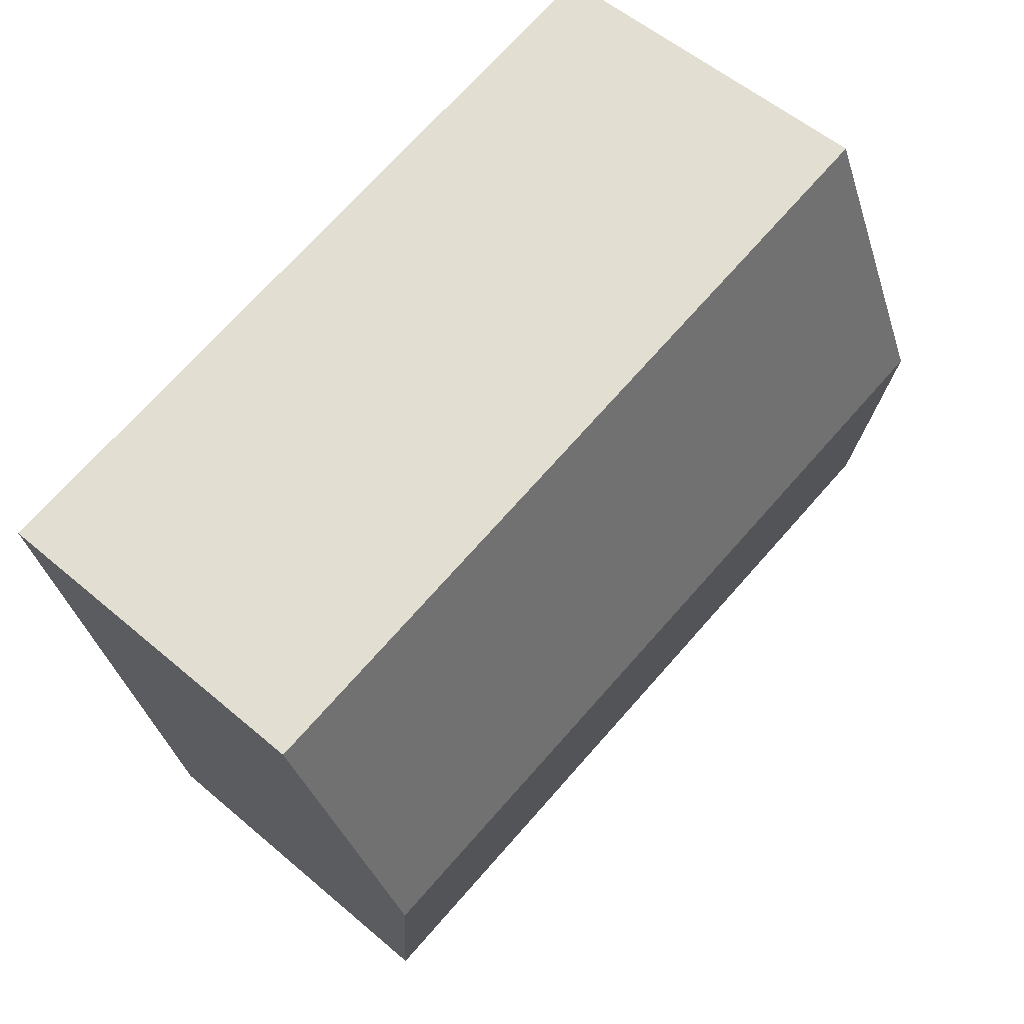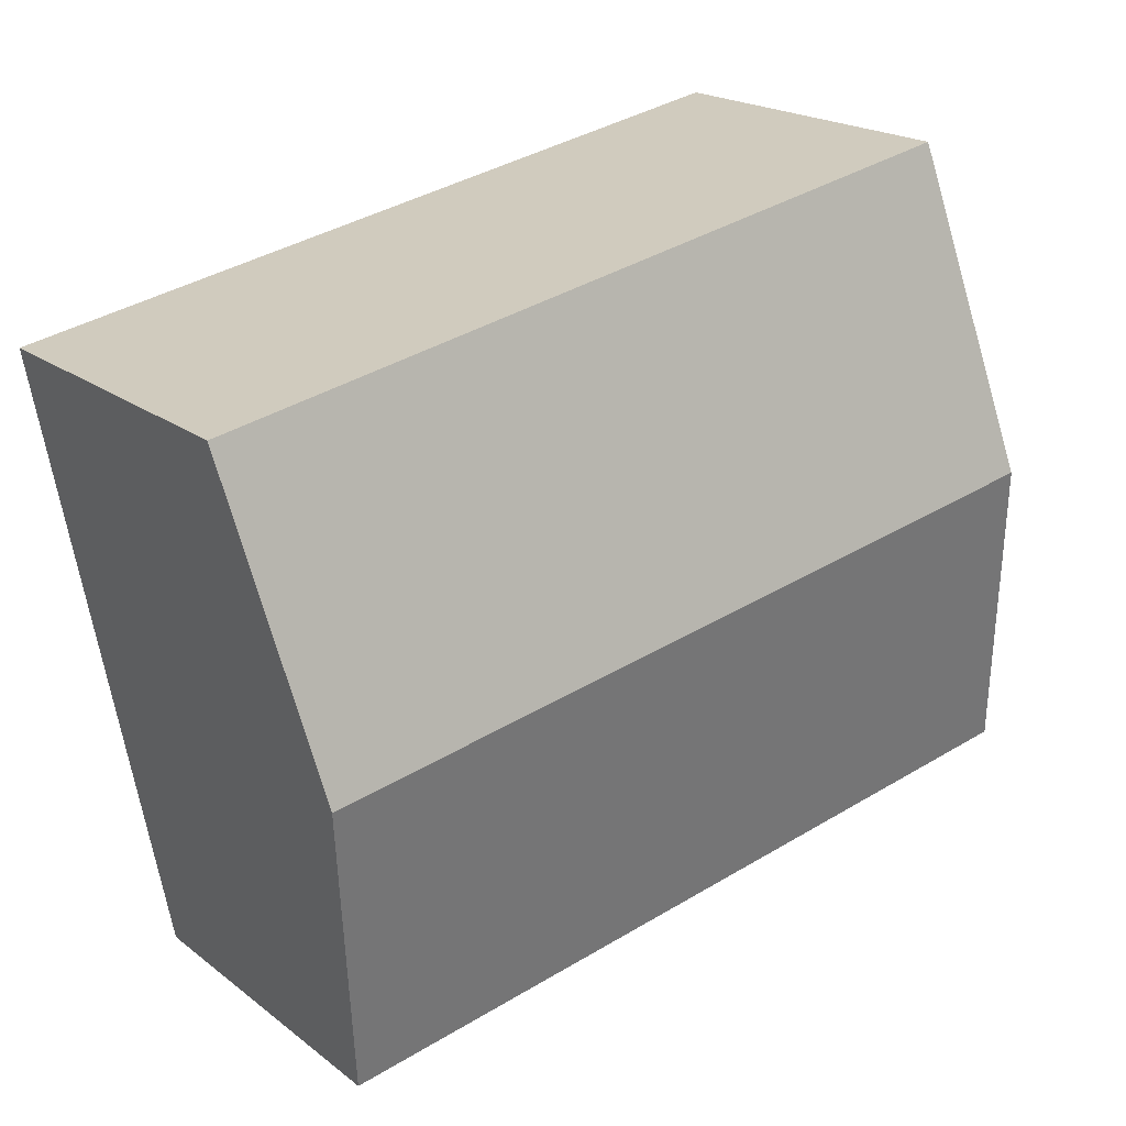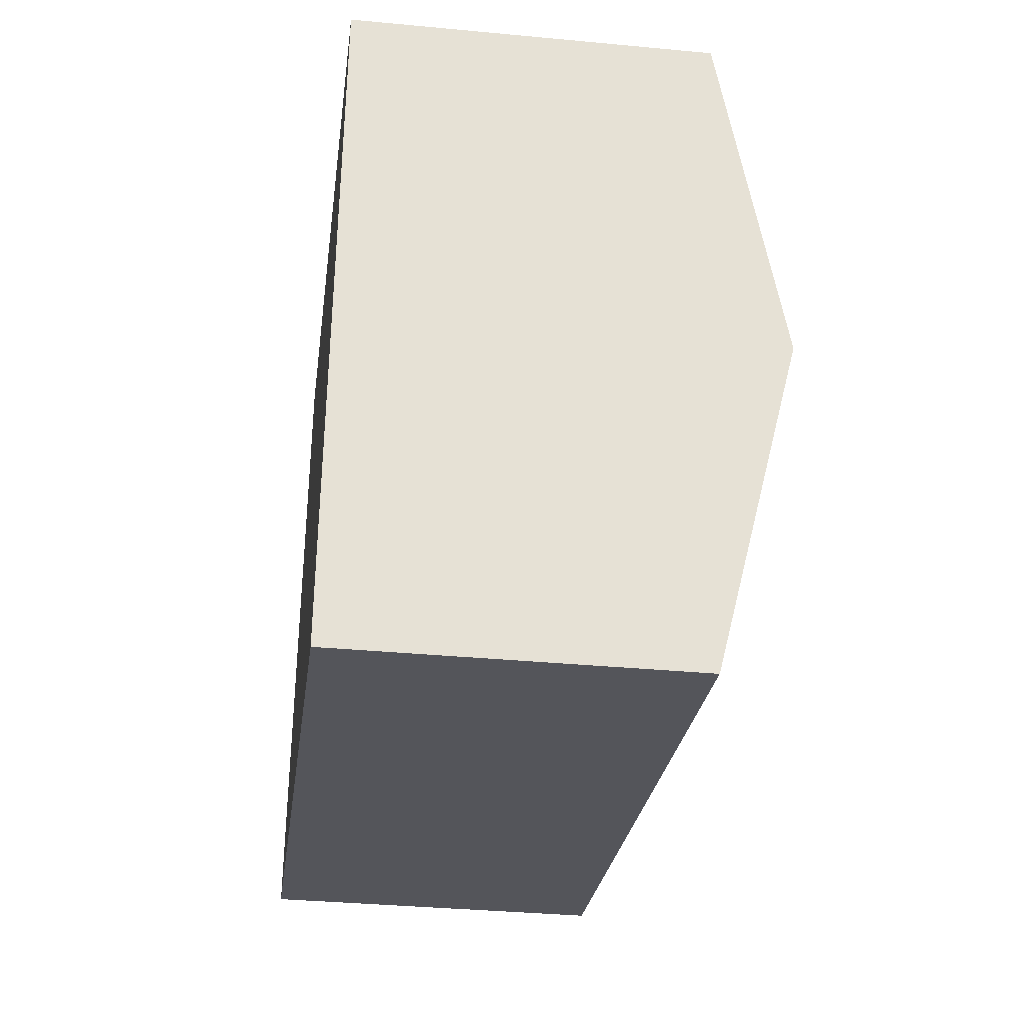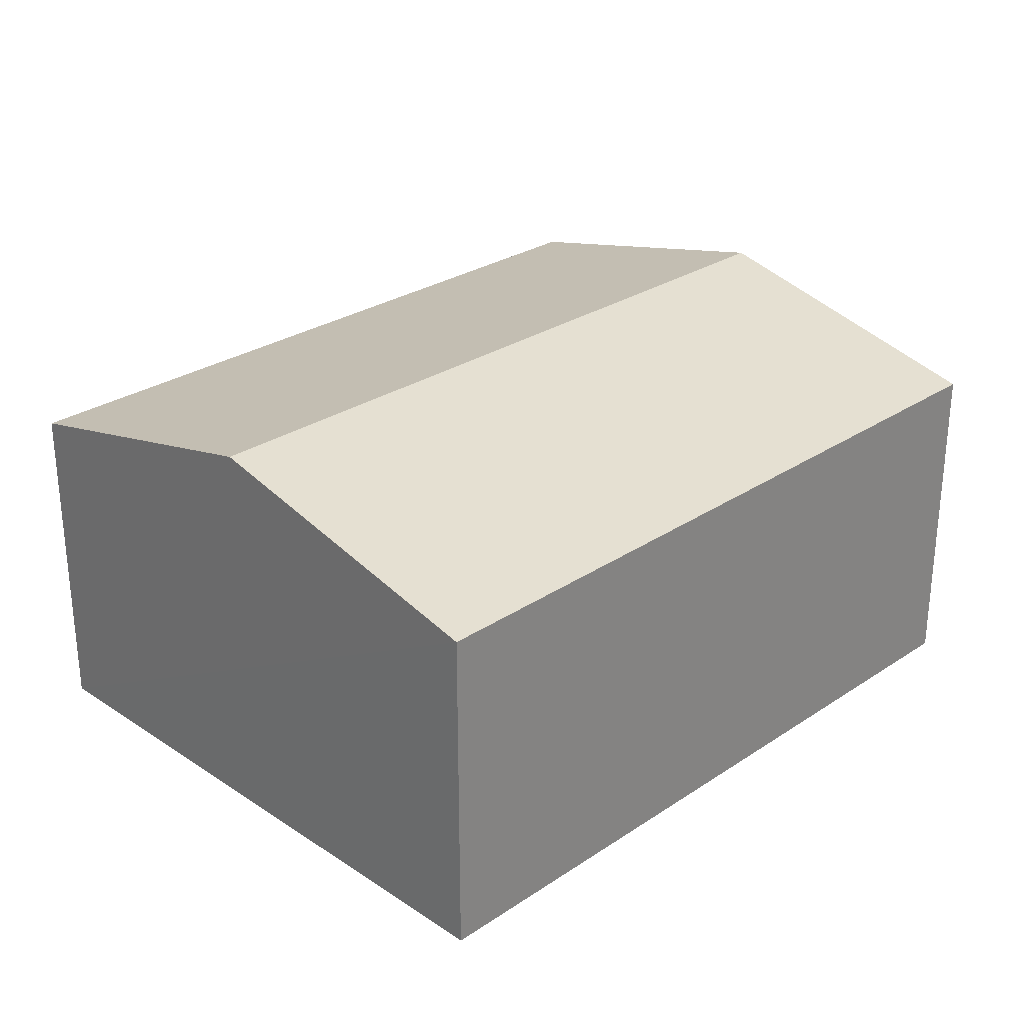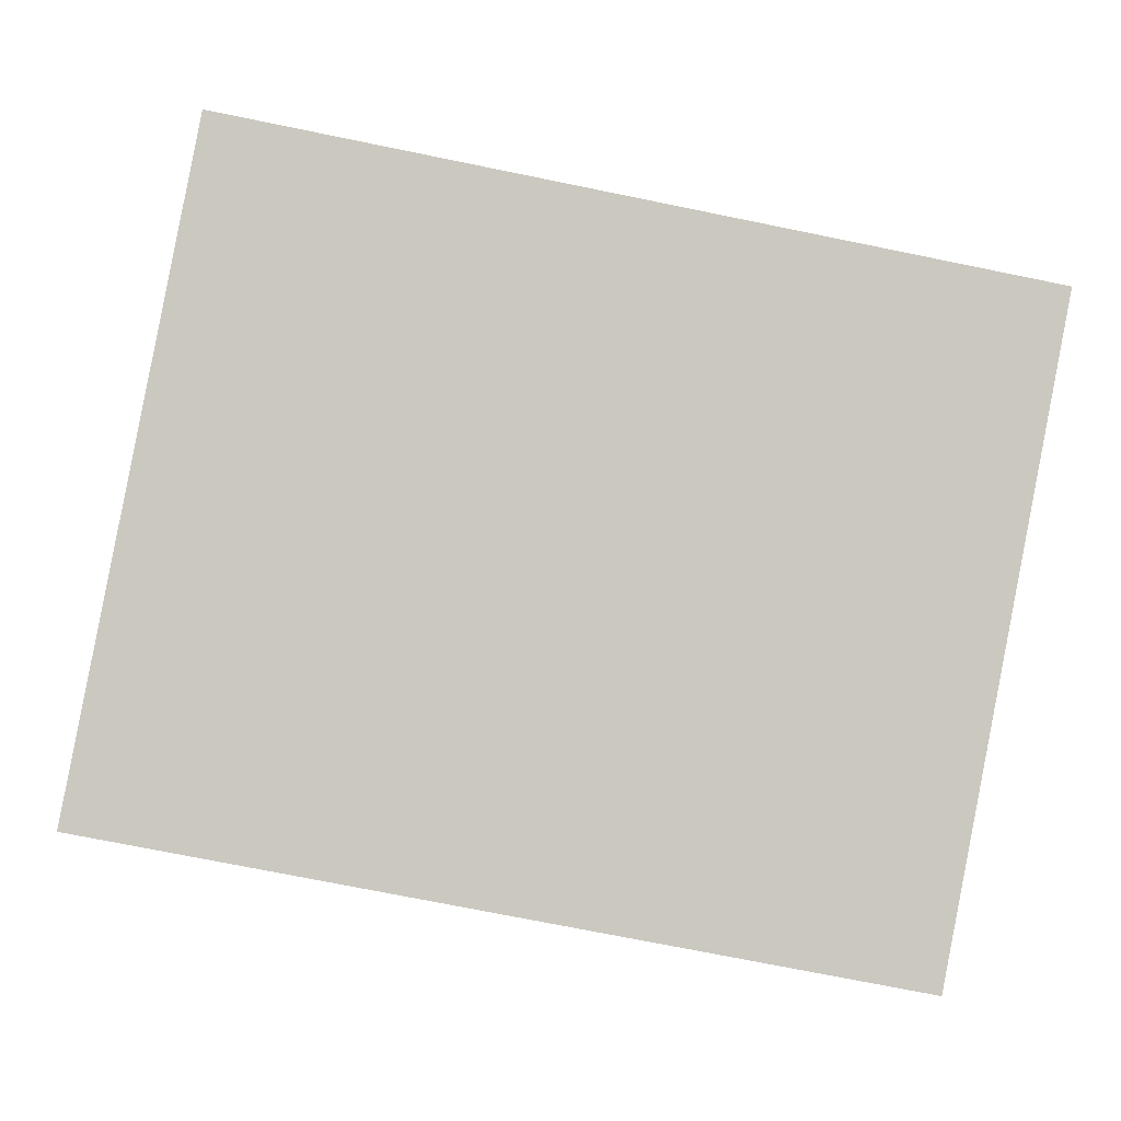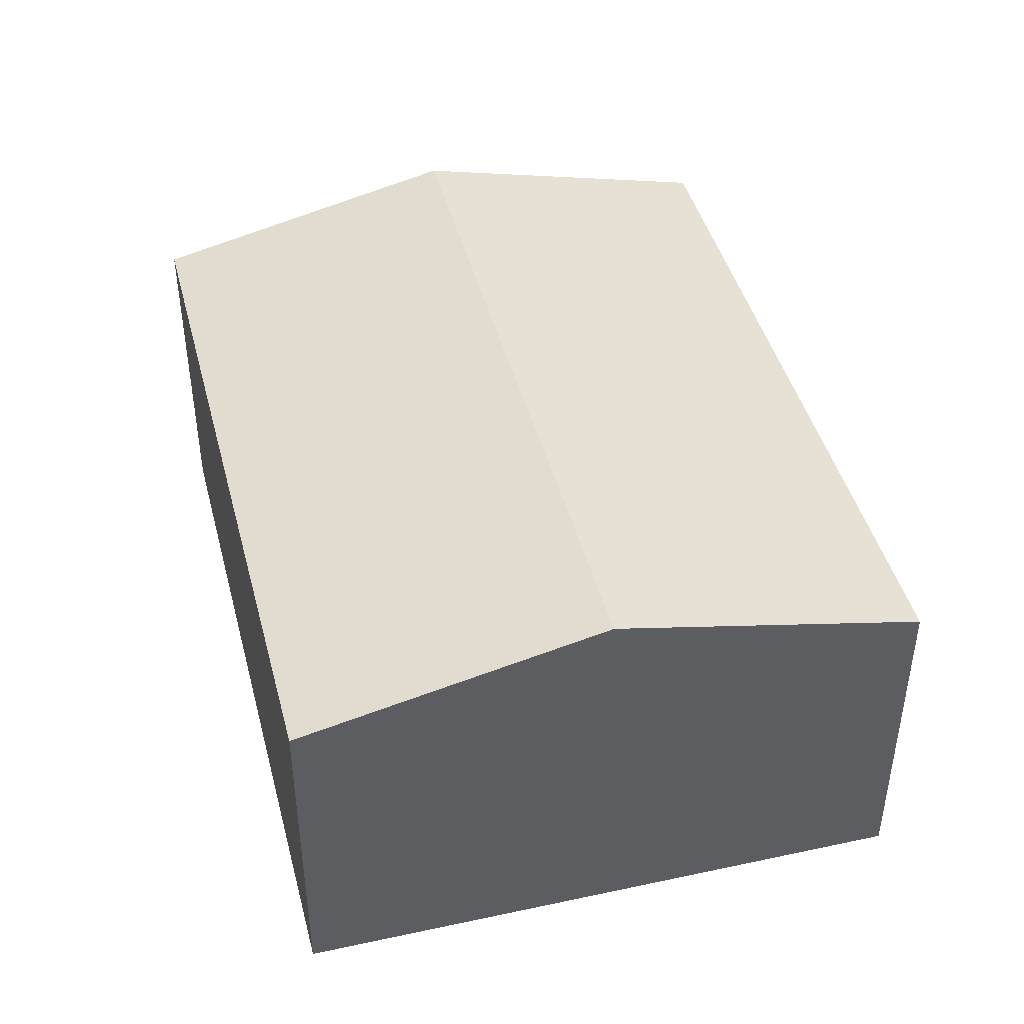
<metadata>
{"format":"obj","ext":"obj","renderer":"f3d","projection":"perspective","resolution":1024,"background":"white","views":[{"elev":54.9,"azim":132.1,"up":"+Z"},{"elev":19.9,"azim":143.9,"up":"+Z"},{"elev":-35.7,"azim":82.9,"up":"+Z"},{"elev":28.2,"azim":-34.0,"up":"+Y"},{"elev":-1.8,"azim":-2.4,"up":"+Z"},{"elev":43.5,"azim":86.6,"up":"+Y"}]}
</metadata>
<code>
v  9.412 3.653 5.065
v  0.646 4.413 3.32
v  1.296 3.639 6.665
v  8.785 4.413 1.776
v  8.151 3.645 -1.547
v  0 3.645 2.232e-16
v  8.151 9.473e-17 -1.547
v  8.785 -1.087e-16 1.776
v  9.412 -3.101e-16 5.065
v  0 0 0
v  0.646 -2.033e-16 3.32
v  1.296 -4.081e-16 6.665
g defaultobject
f 1 2 3
f 2 1 4
f 5 2 4
f 2 5 6
f 4 7 5
f 7 4 1
f 7 1 8
f 8 1 9
f 7 6 5
f 6 7 10
f 10 2 6
f 2 10 3
f 3 10 11
f 3 11 12
f 3 9 1
f 9 3 12
f 8 10 7
f 10 8 9
f 10 9 11
f 11 9 12

</code>
